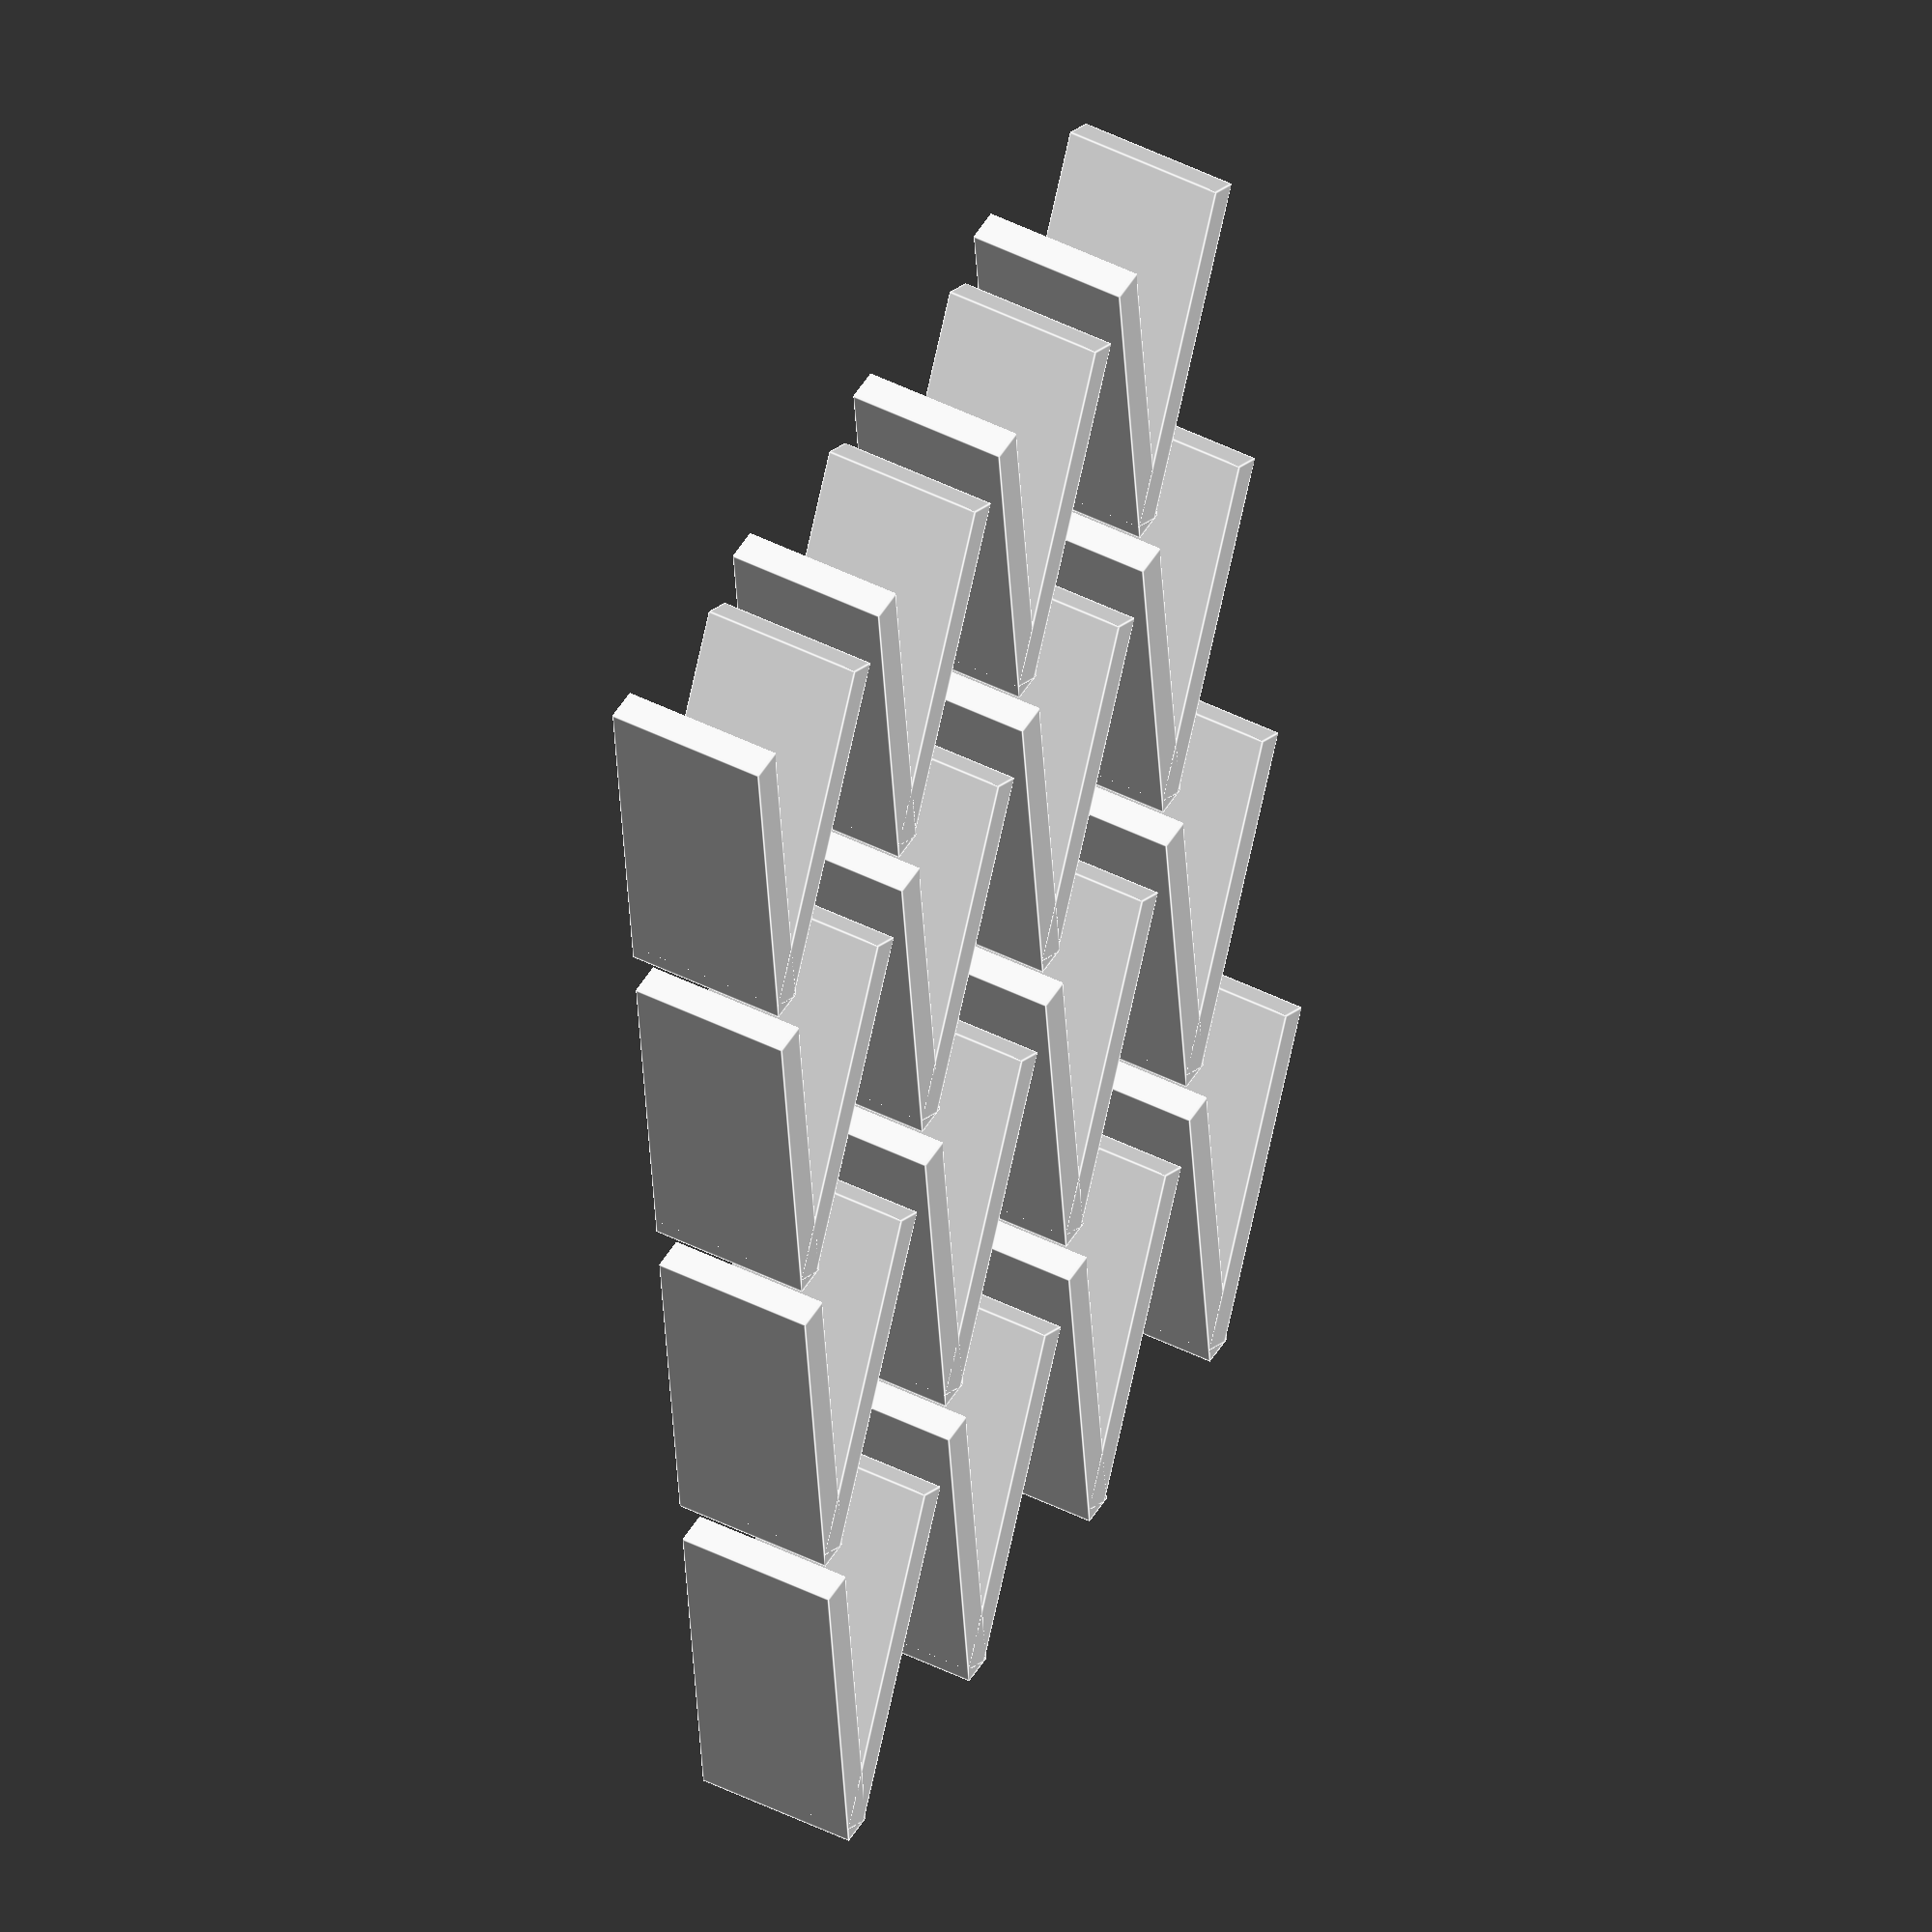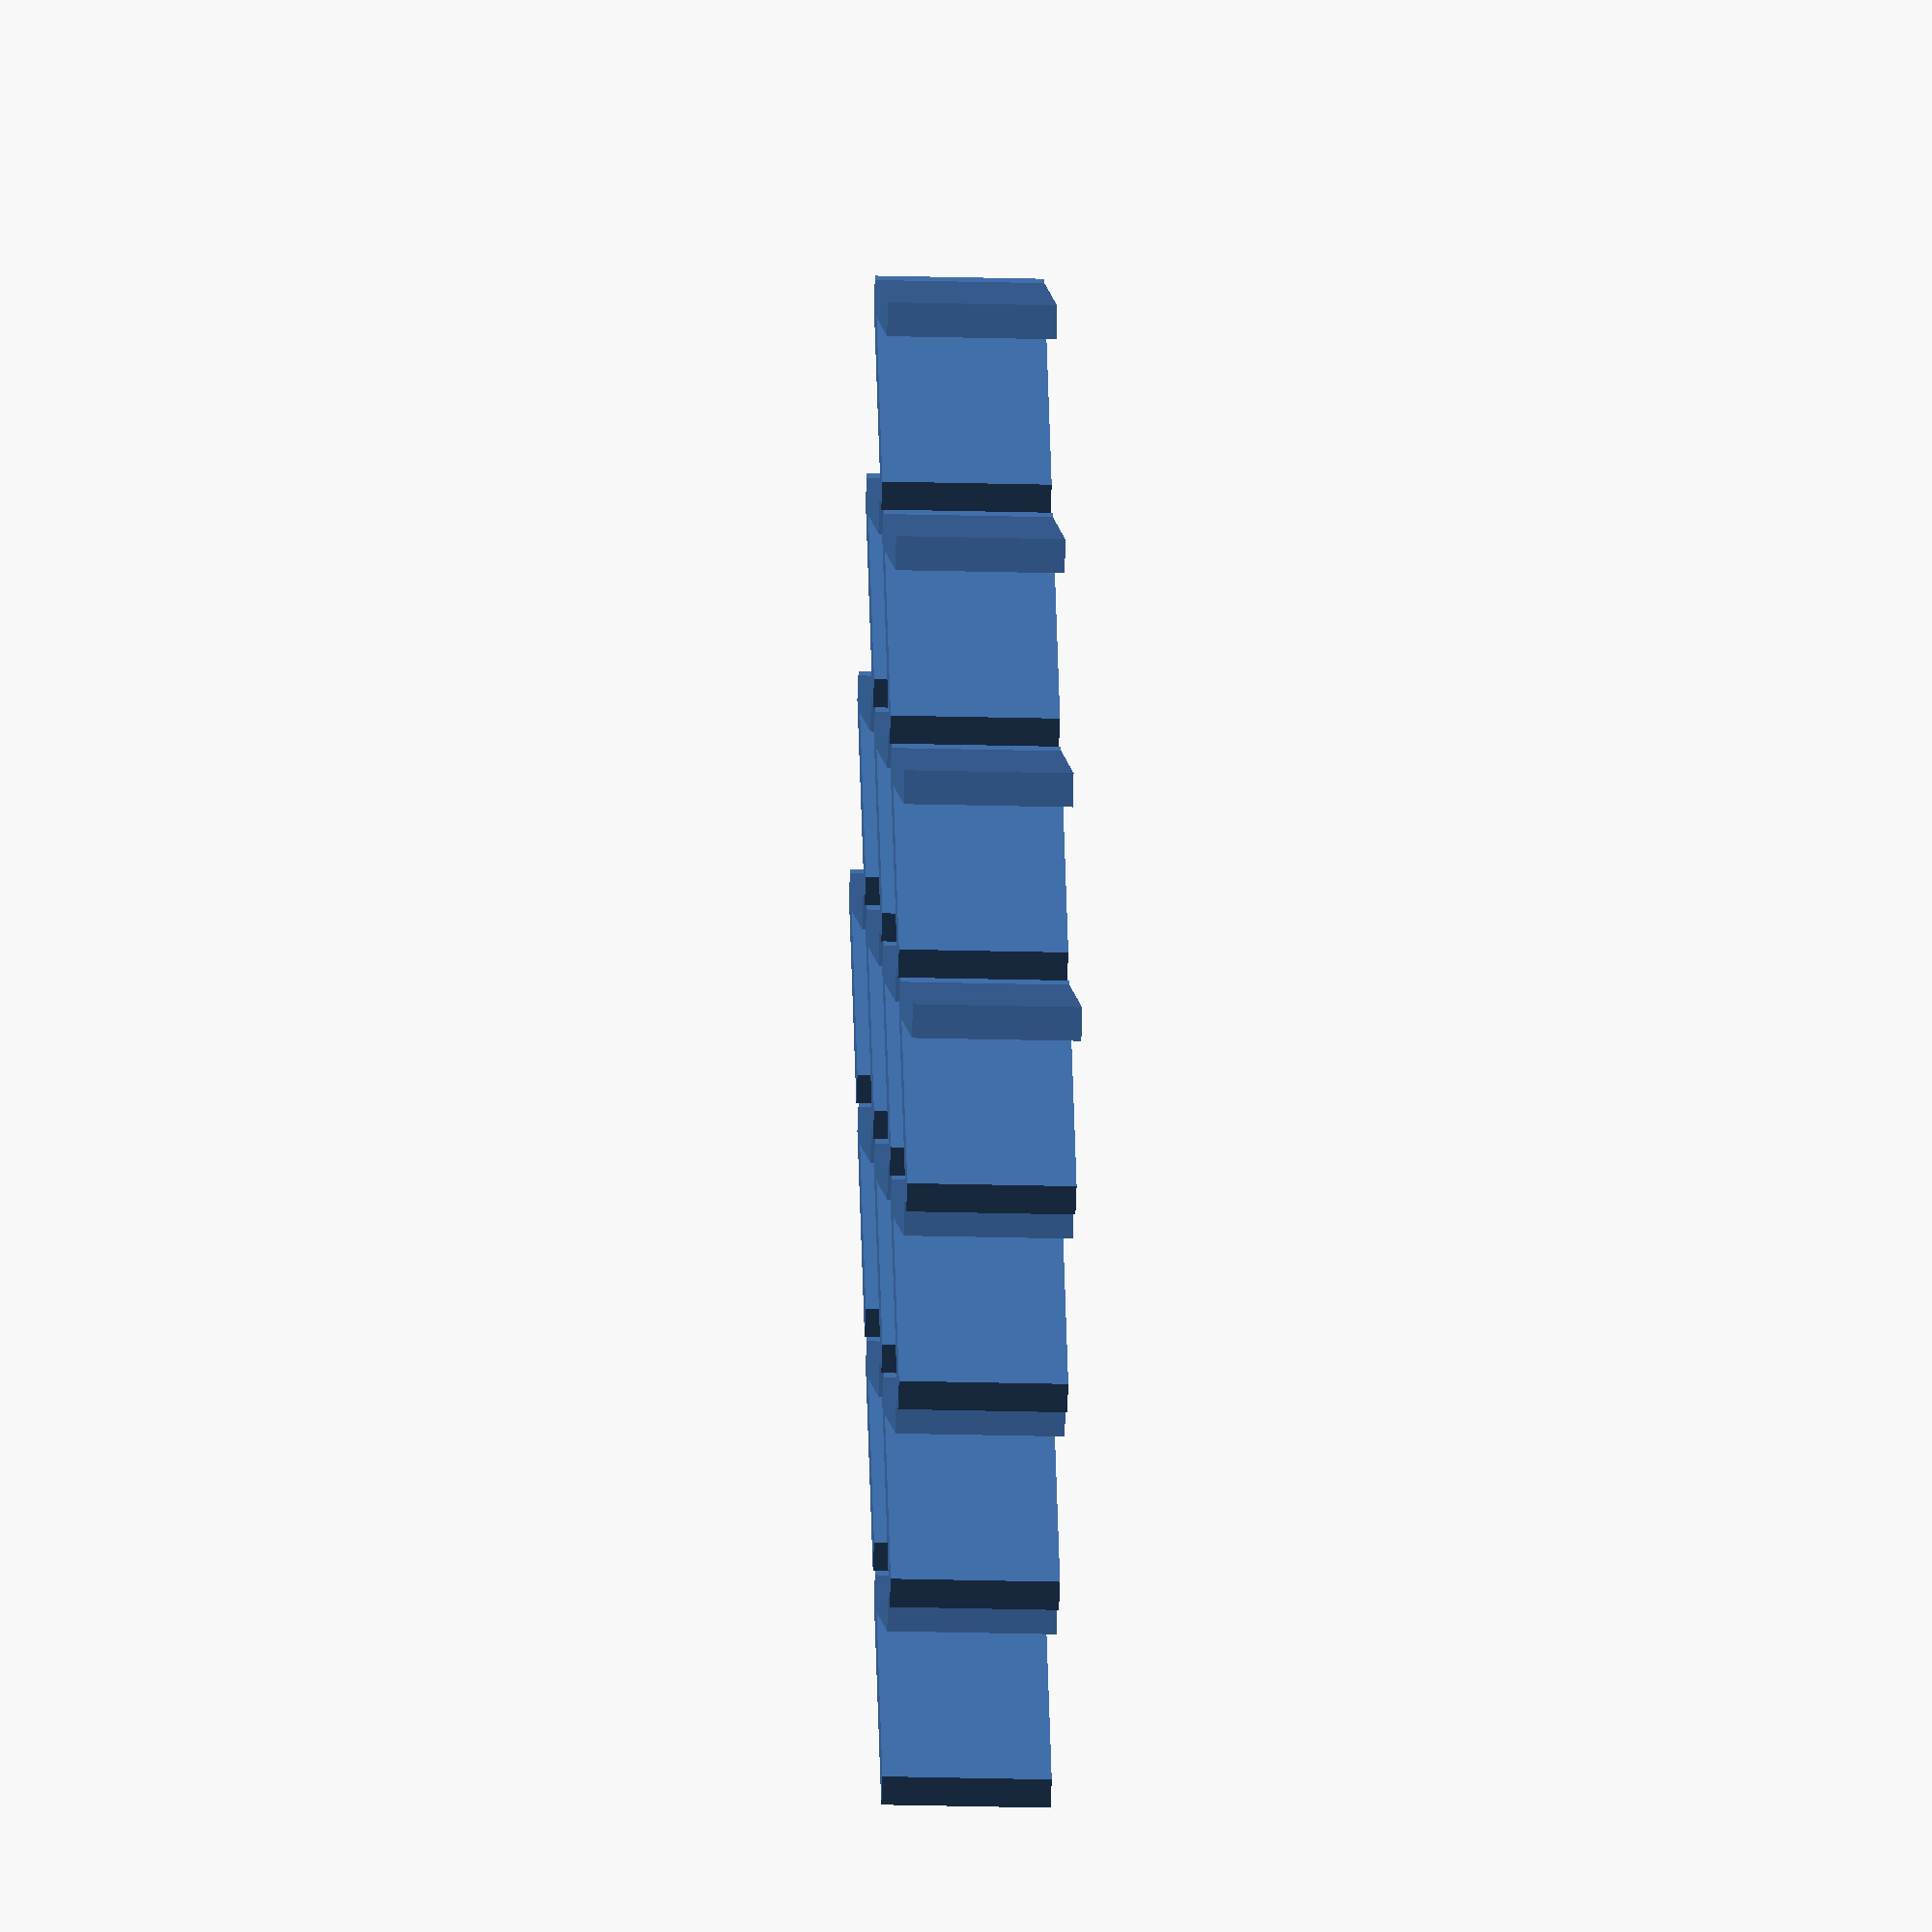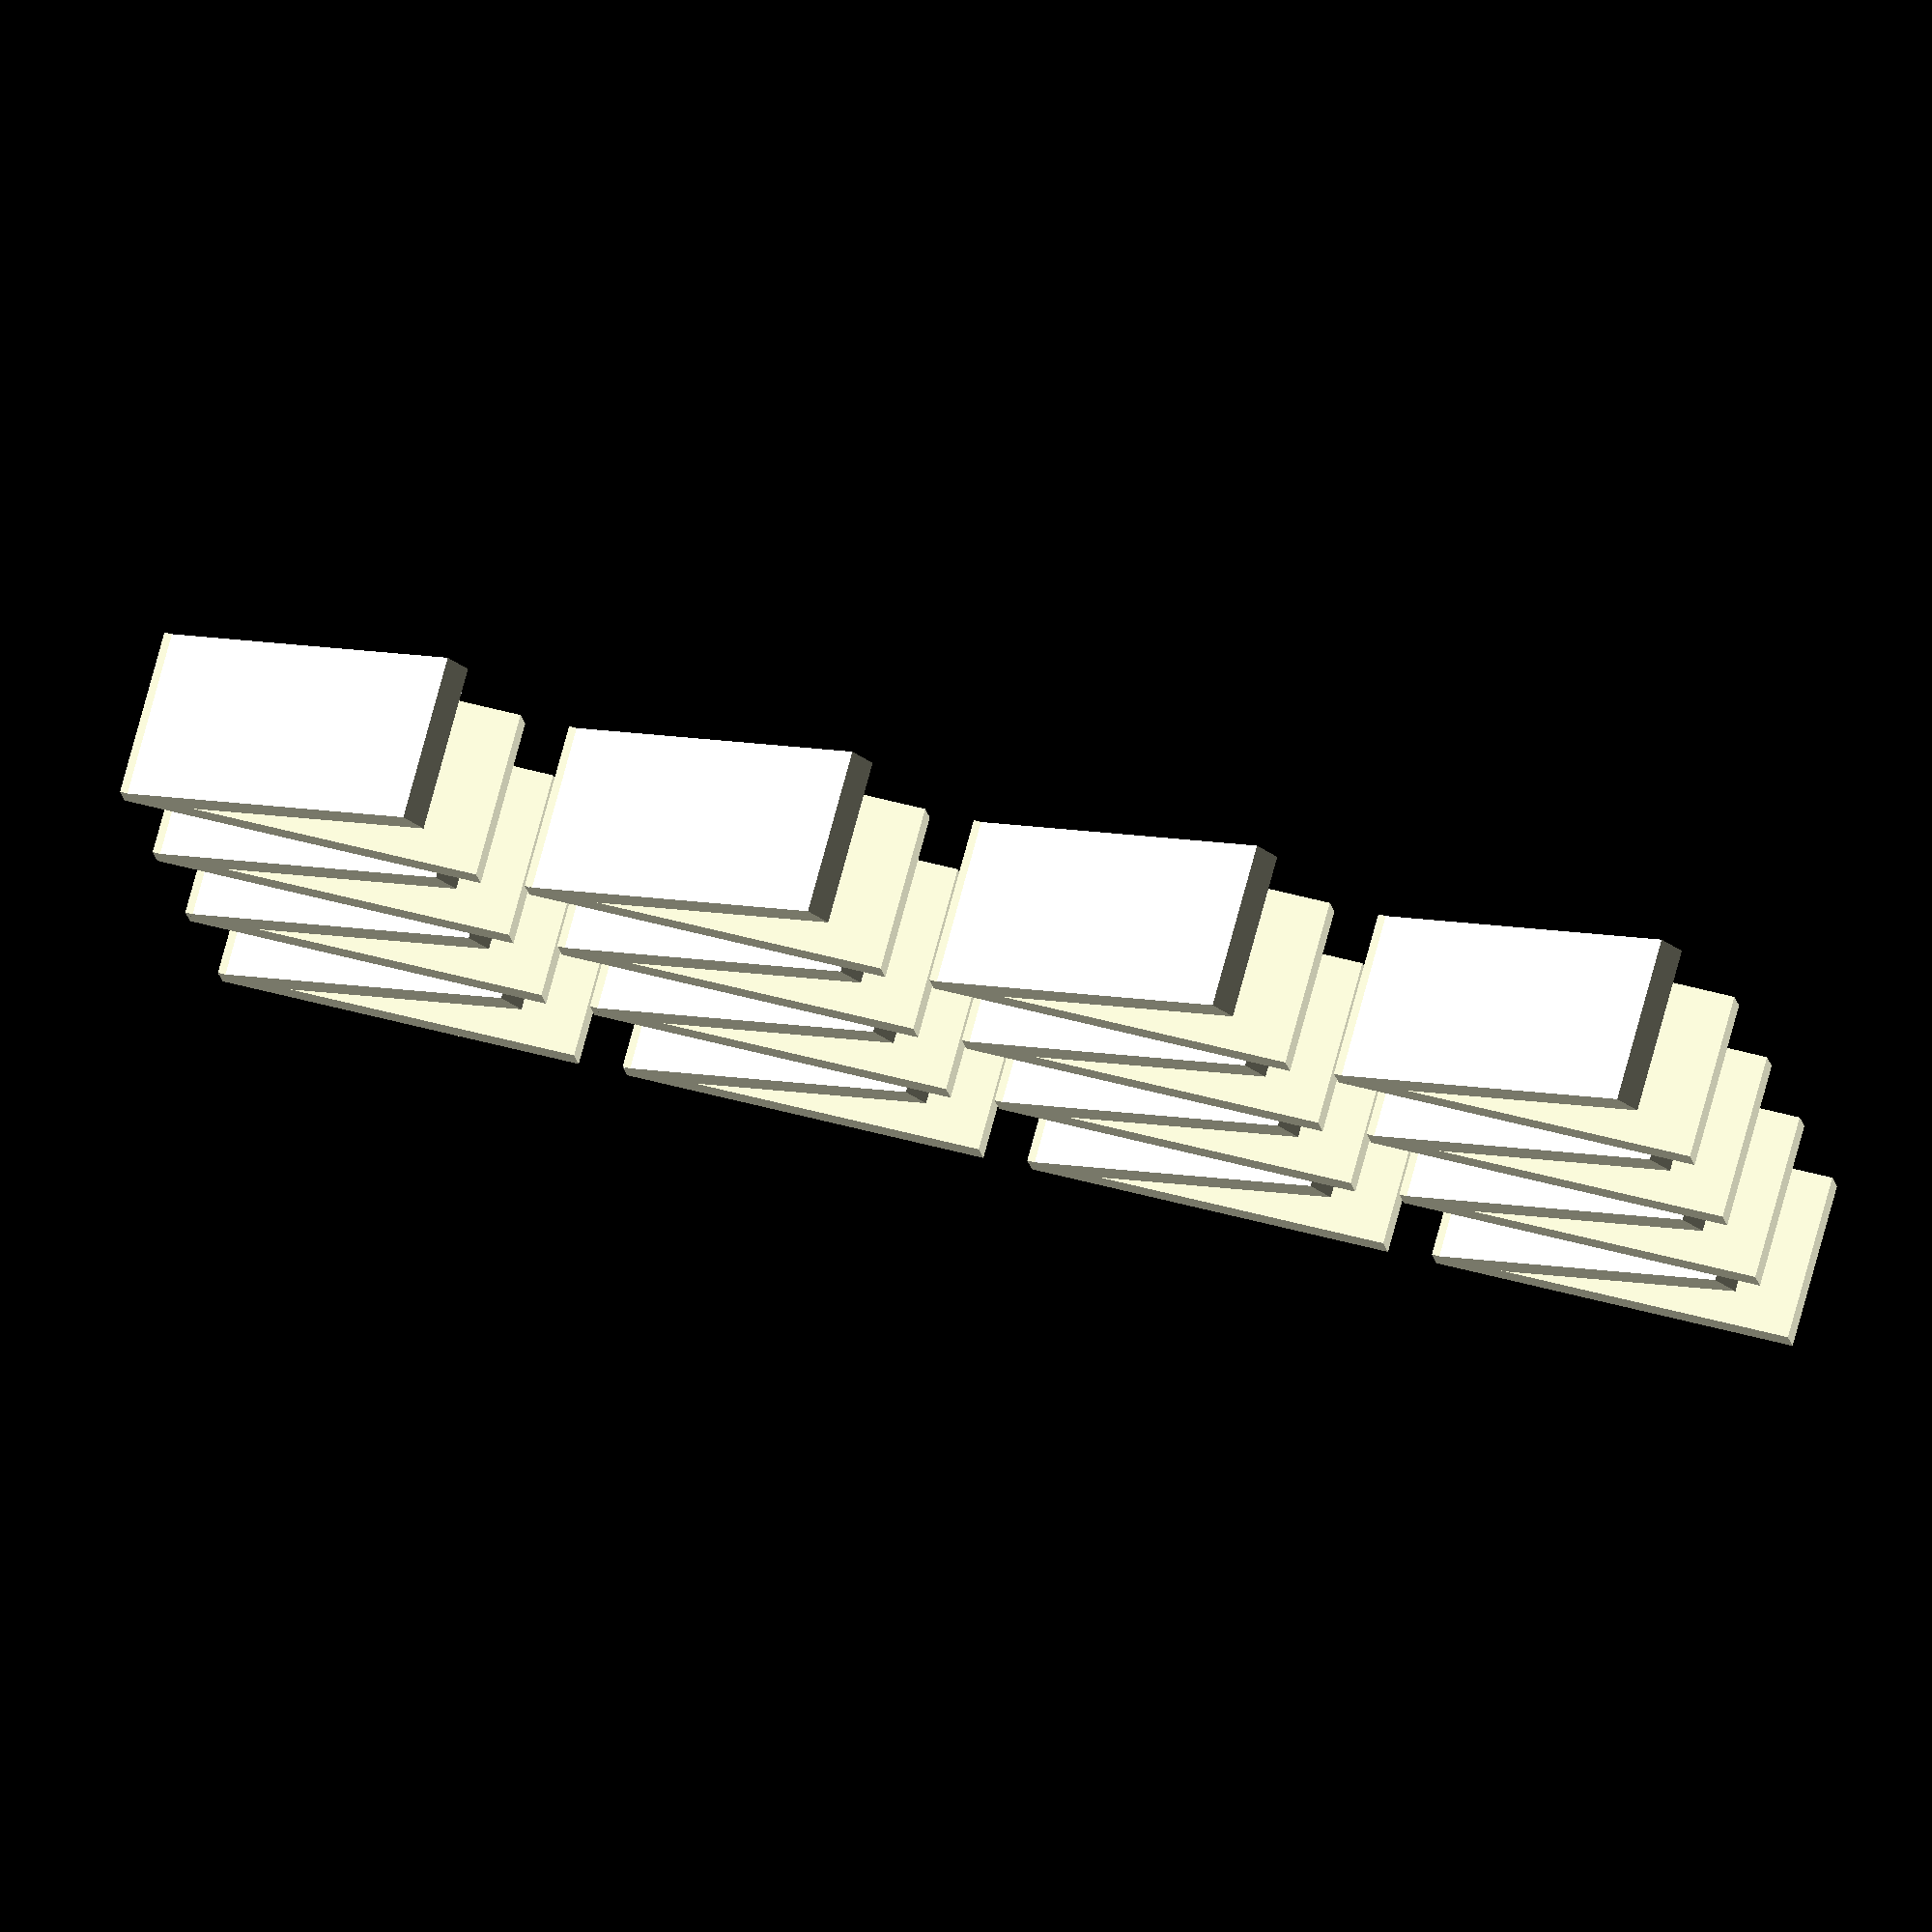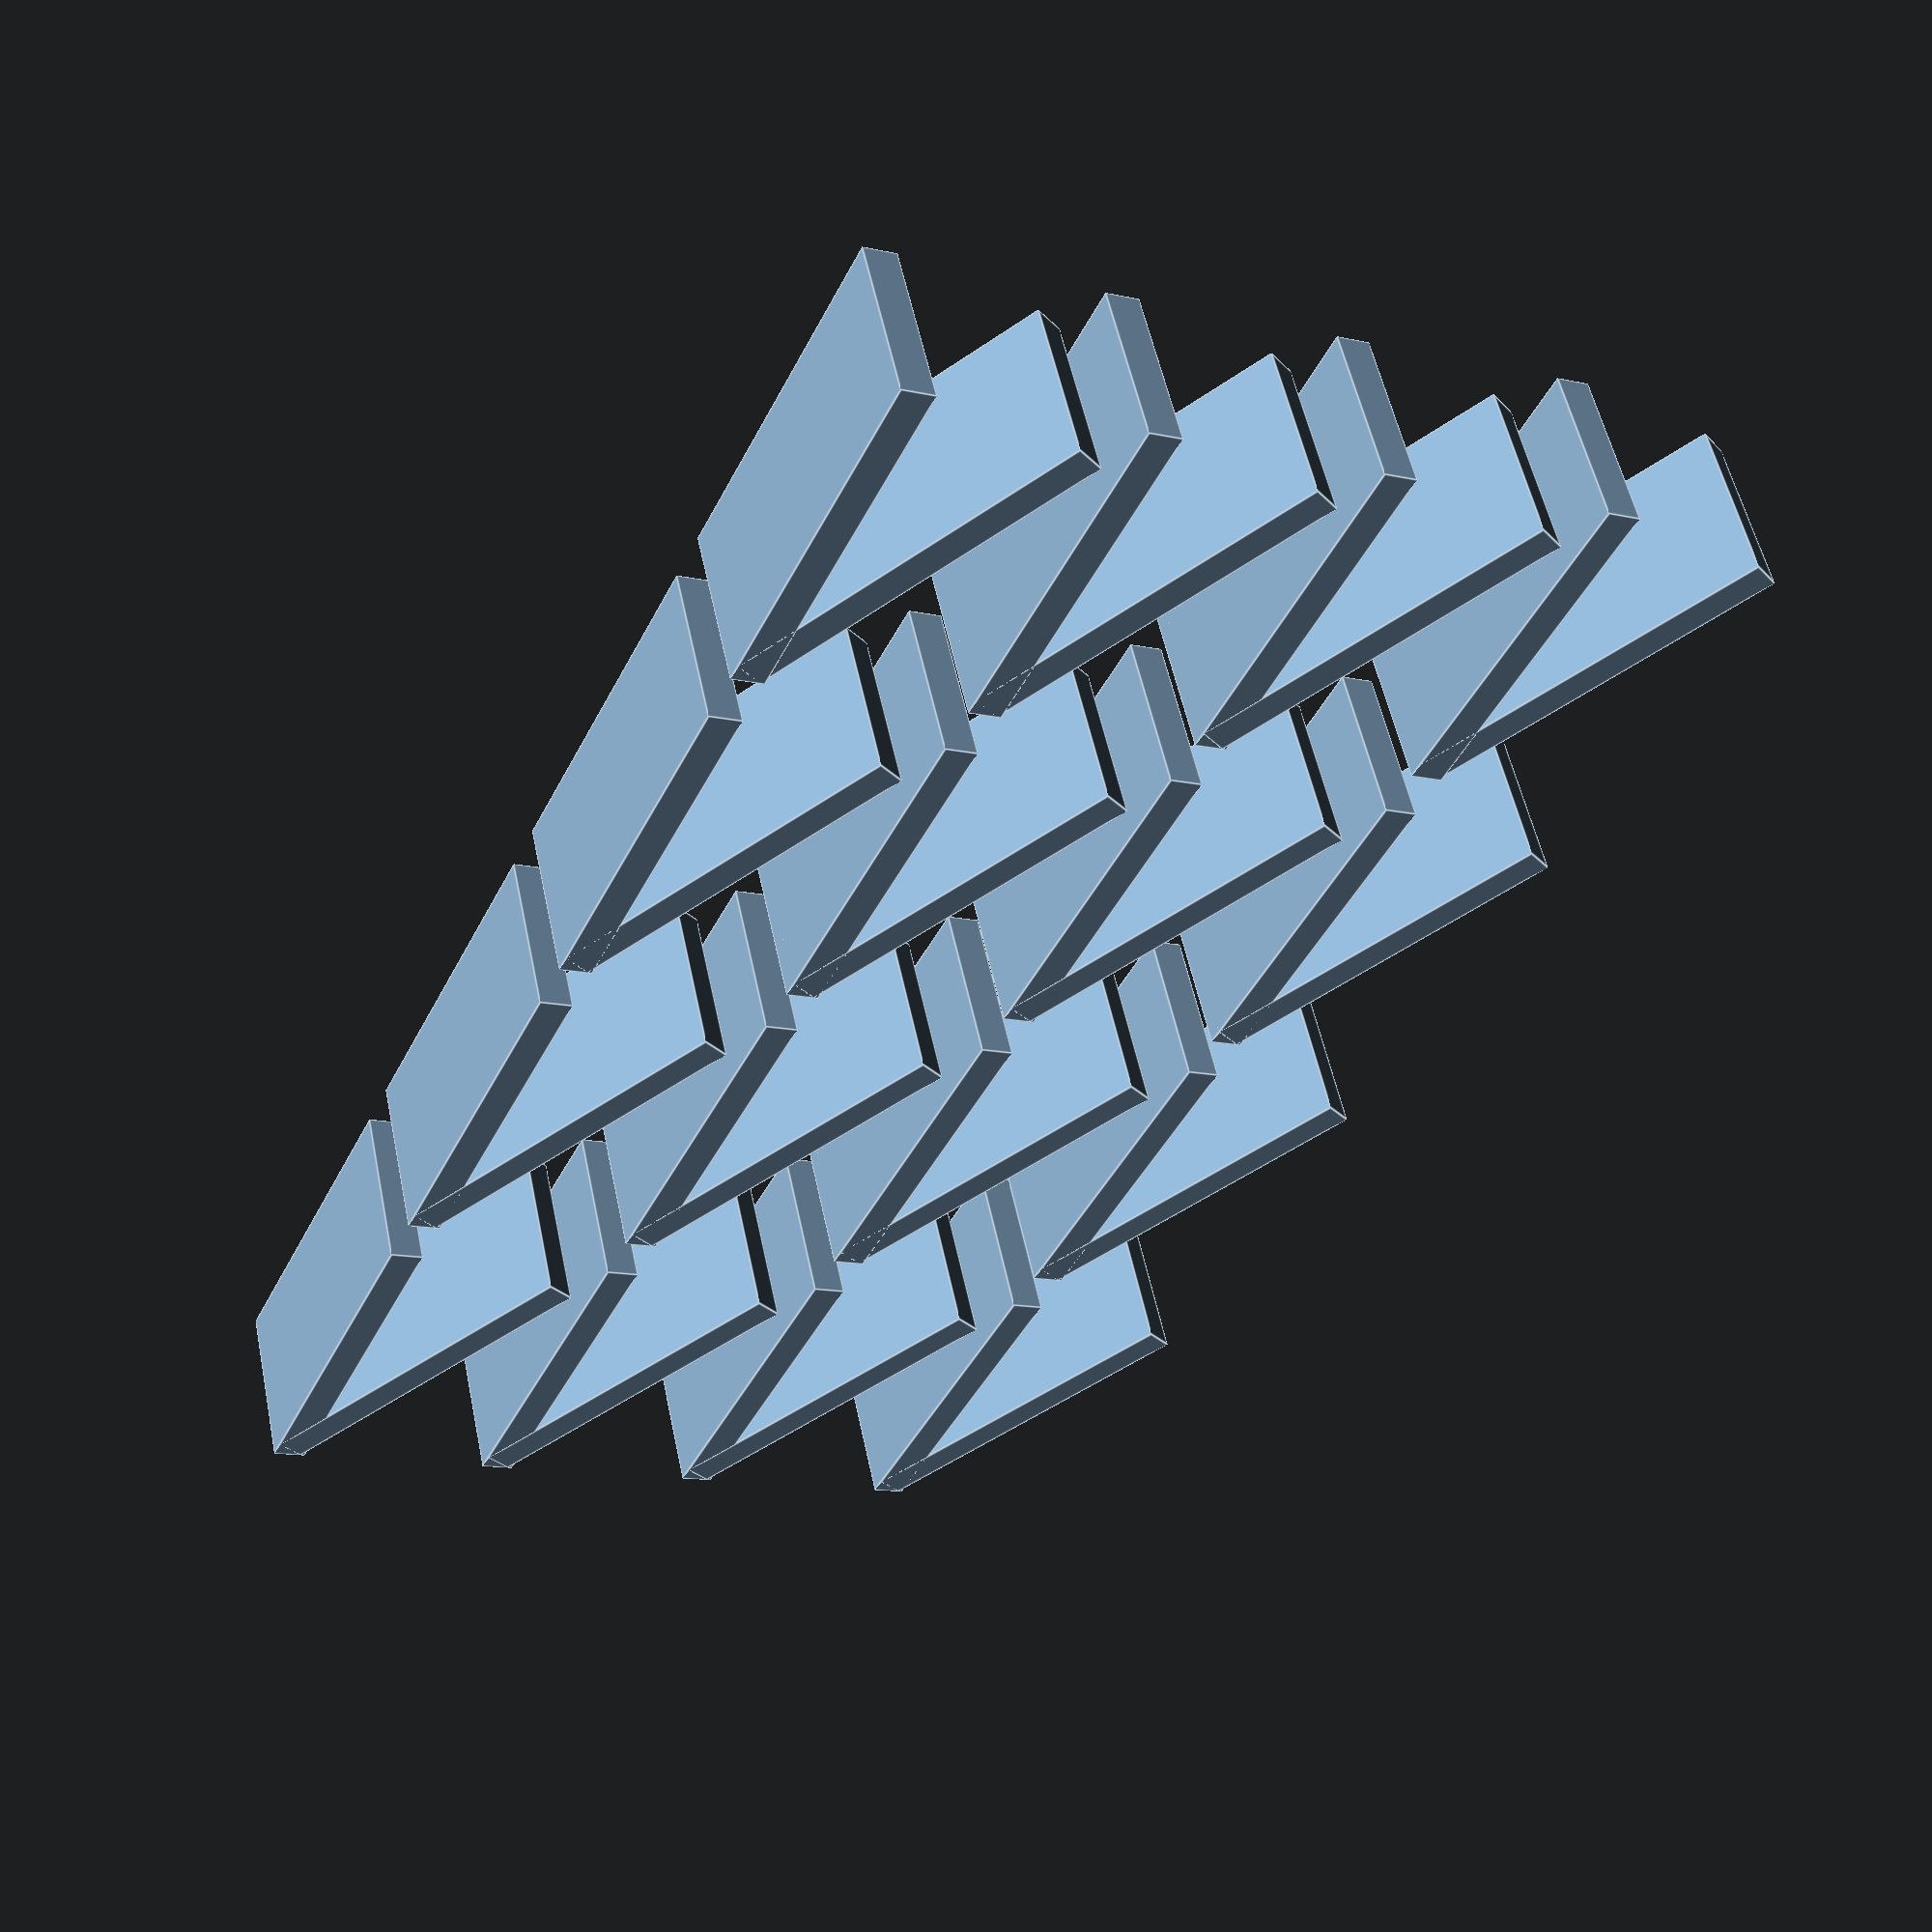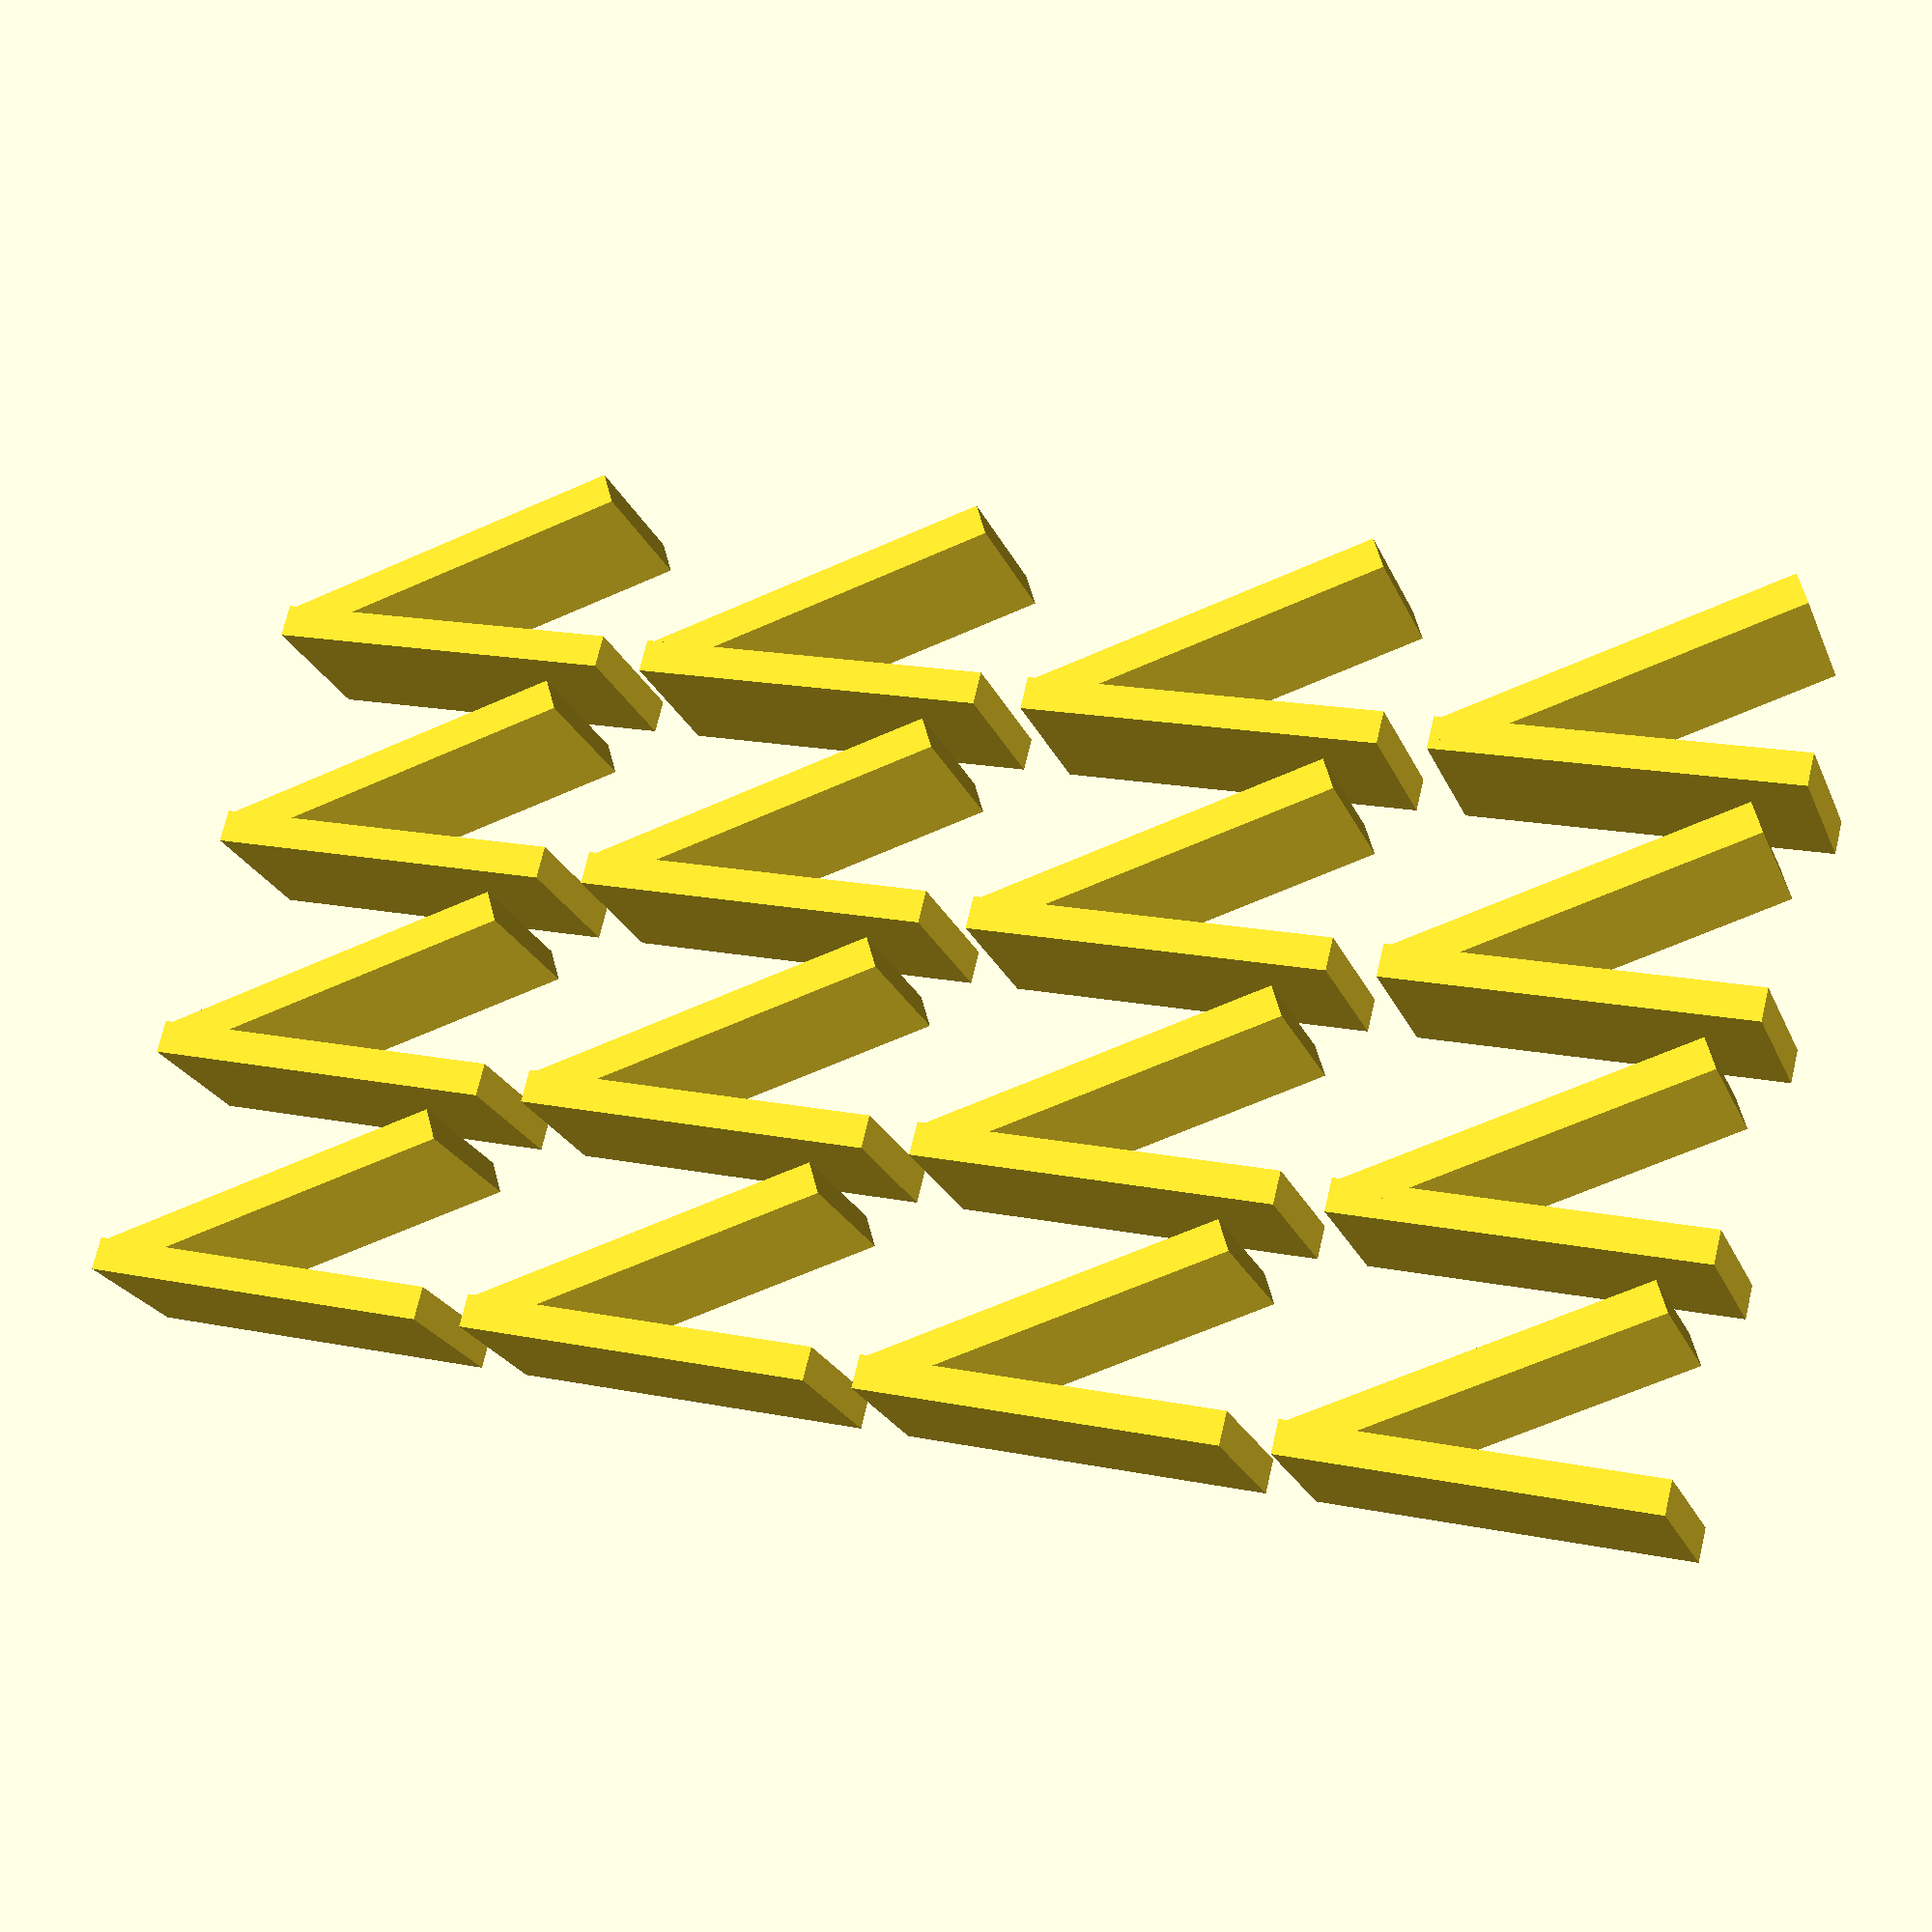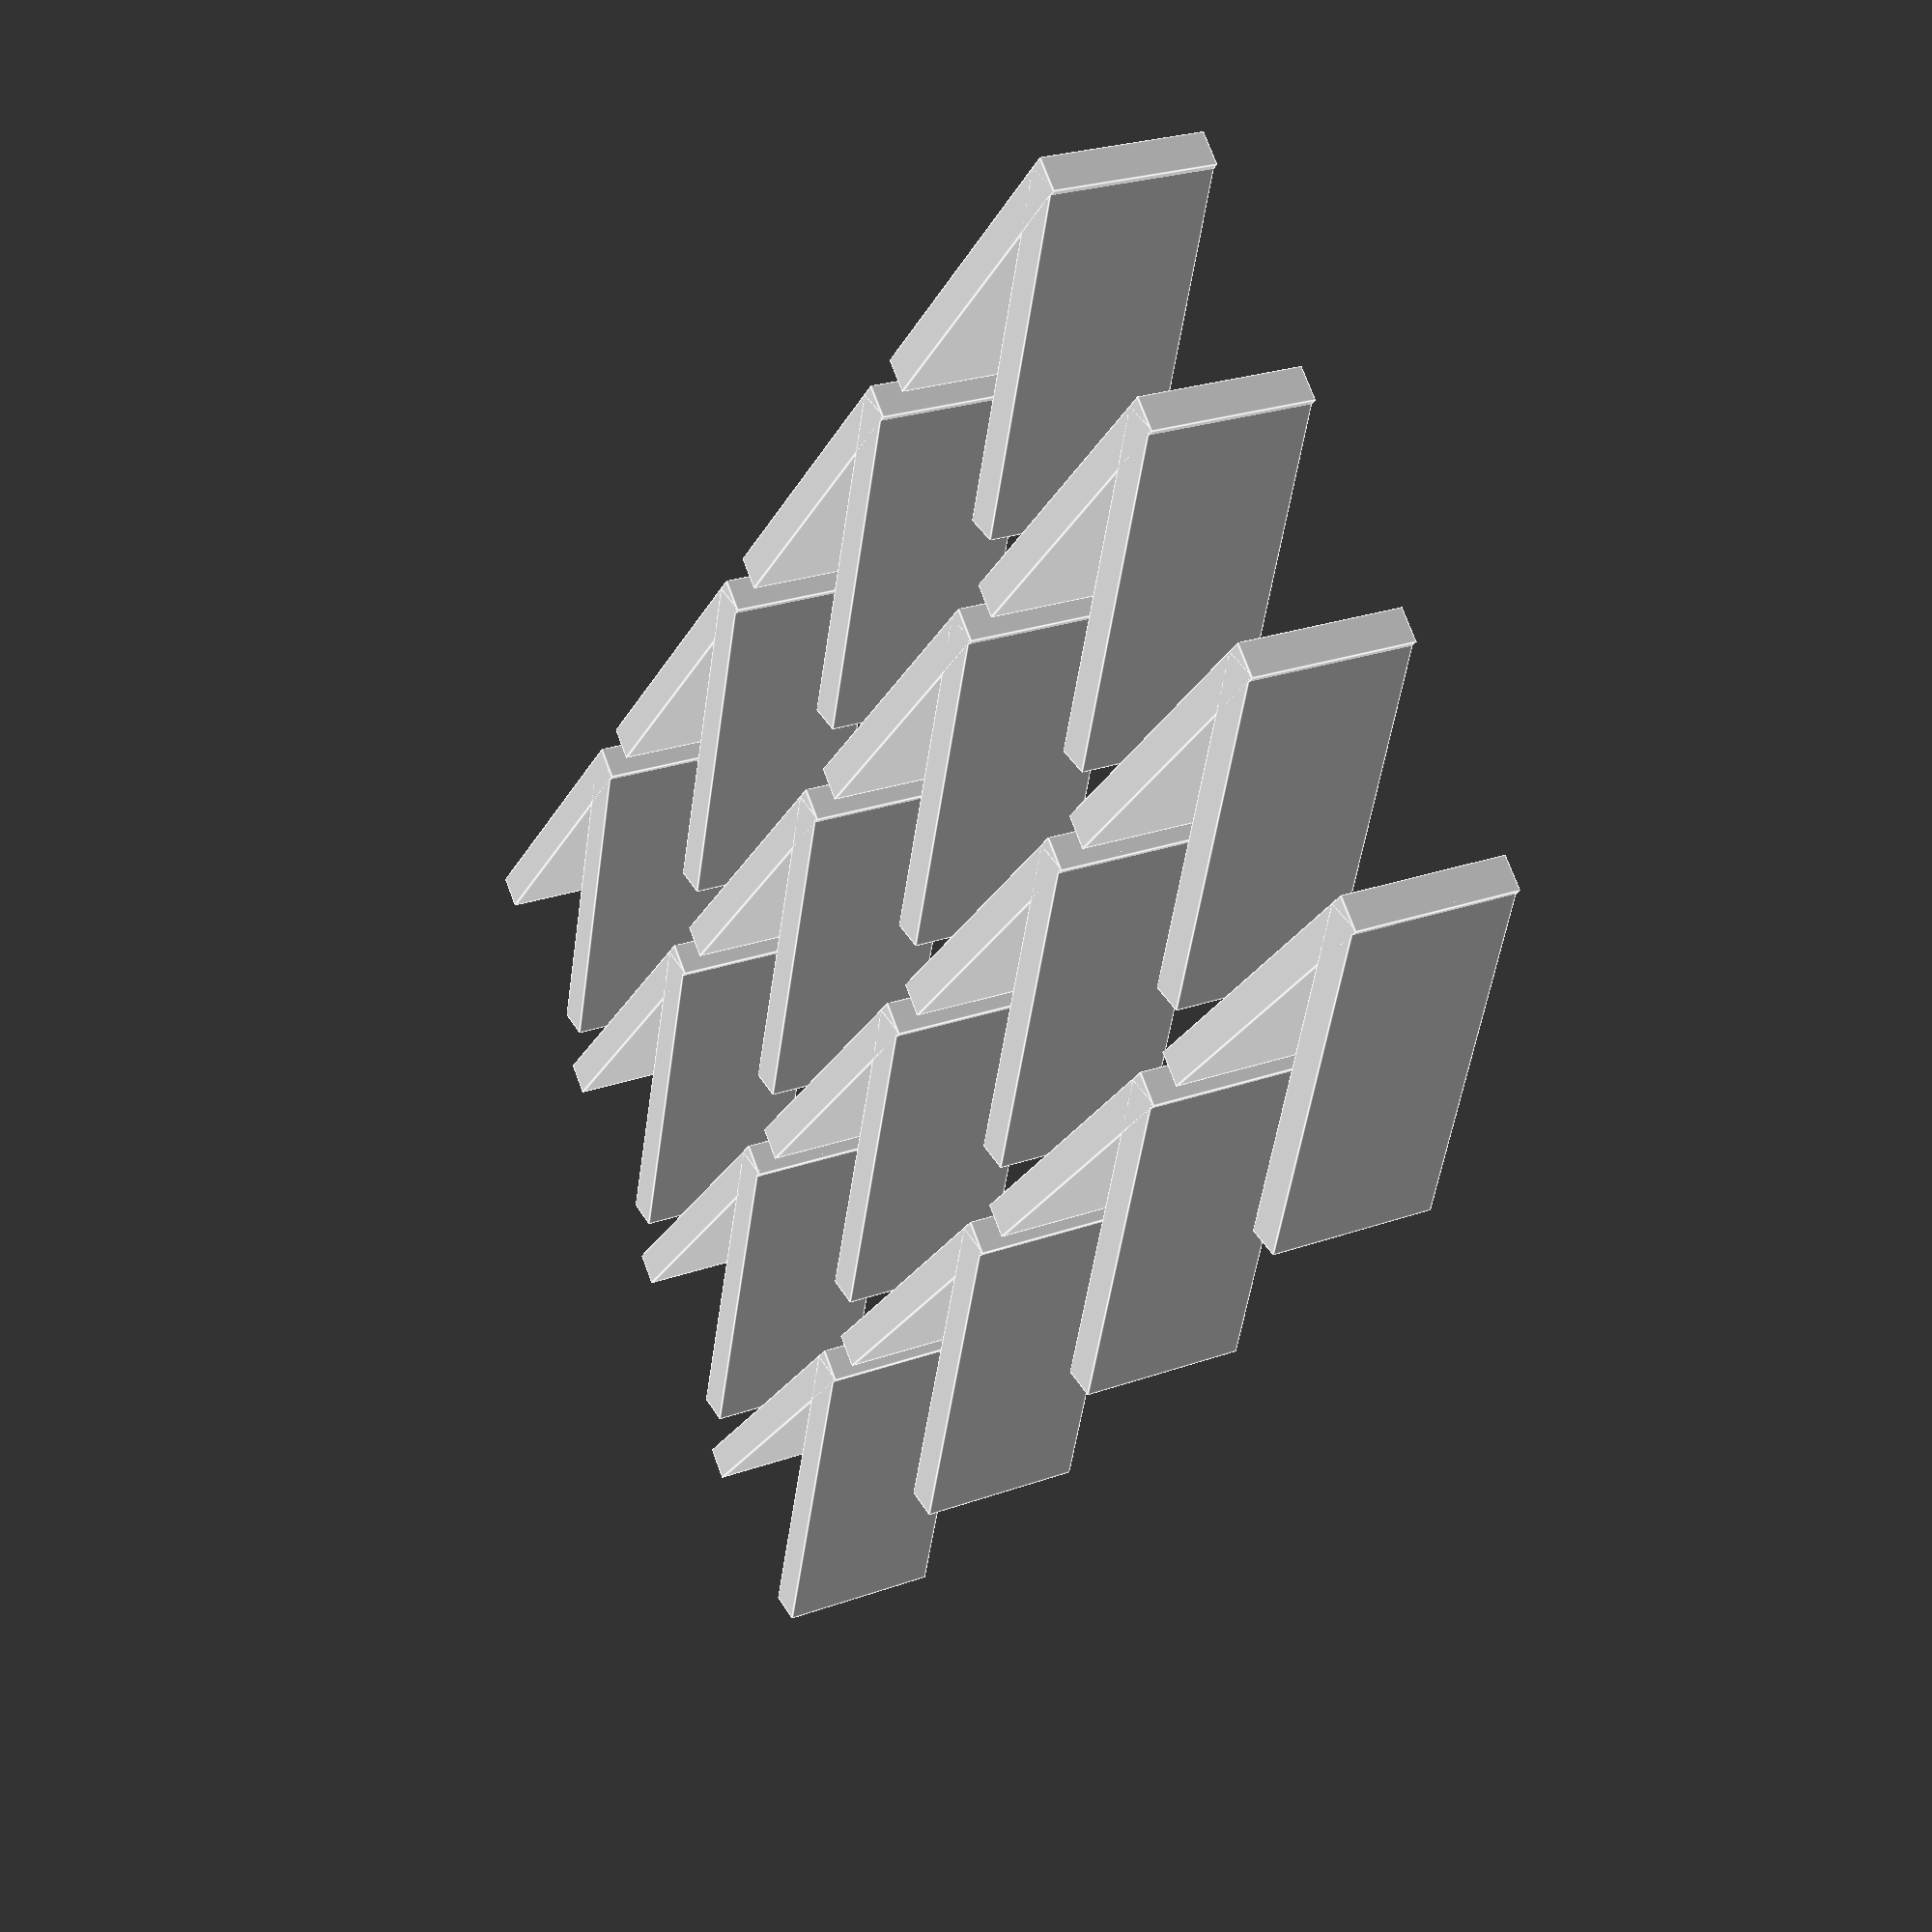
<openscad>
$fa=0.5; // default minimum facet angle is now 0.5
$fs=0.5; // default minimum facet size is now 0.5 mm

base_size = [22, 10, 2];
clip_size = [base_size[0], base_size[1], base_size[2]];
clip_angle = 30;

separation = 3;

// Calculated
clip_offset = (base_size[1] - clip_size[1]) / 2;

for (x = [0:3]) {
    for (y = [0:3]) {
        translate([x * (base_size[0] + separation), y * (base_size[0] * sin(clip_angle) + separation), 0])
        rotate([90, 0, 0])
        union() {
            cube(base_size);
            translate([1, clip_offset, 0]) rotate([0, -clip_angle, 0]) cube(clip_size);
        }
    }
}

</openscad>
<views>
elev=315.8 azim=263.8 roll=300.7 proj=o view=edges
elev=207.2 azim=299.3 roll=272.3 proj=o view=solid
elev=102.7 azim=8.2 roll=344.8 proj=o view=solid
elev=306.4 azim=295.0 roll=348.3 proj=p view=edges
elev=202.0 azim=346.0 roll=341.9 proj=p view=wireframe
elev=155.2 azim=223.8 roll=300.3 proj=p view=edges
</views>
